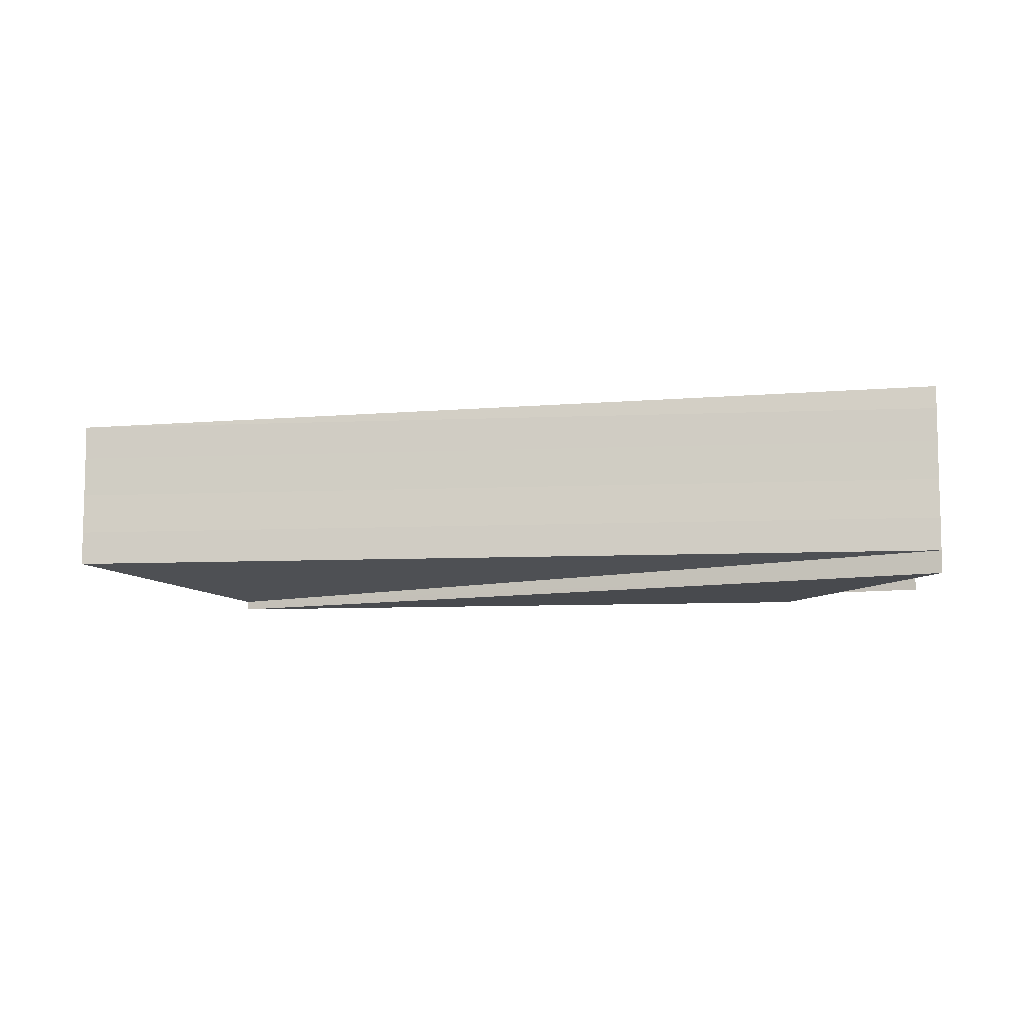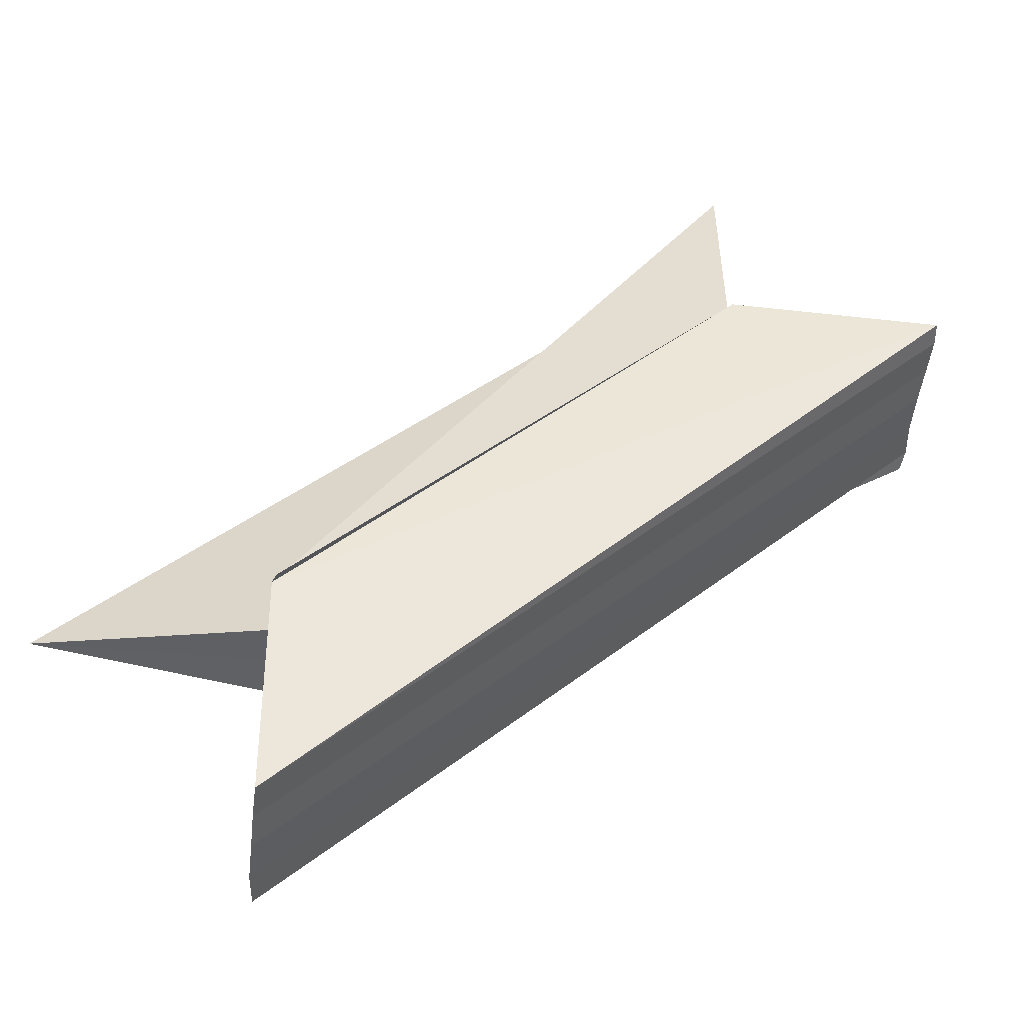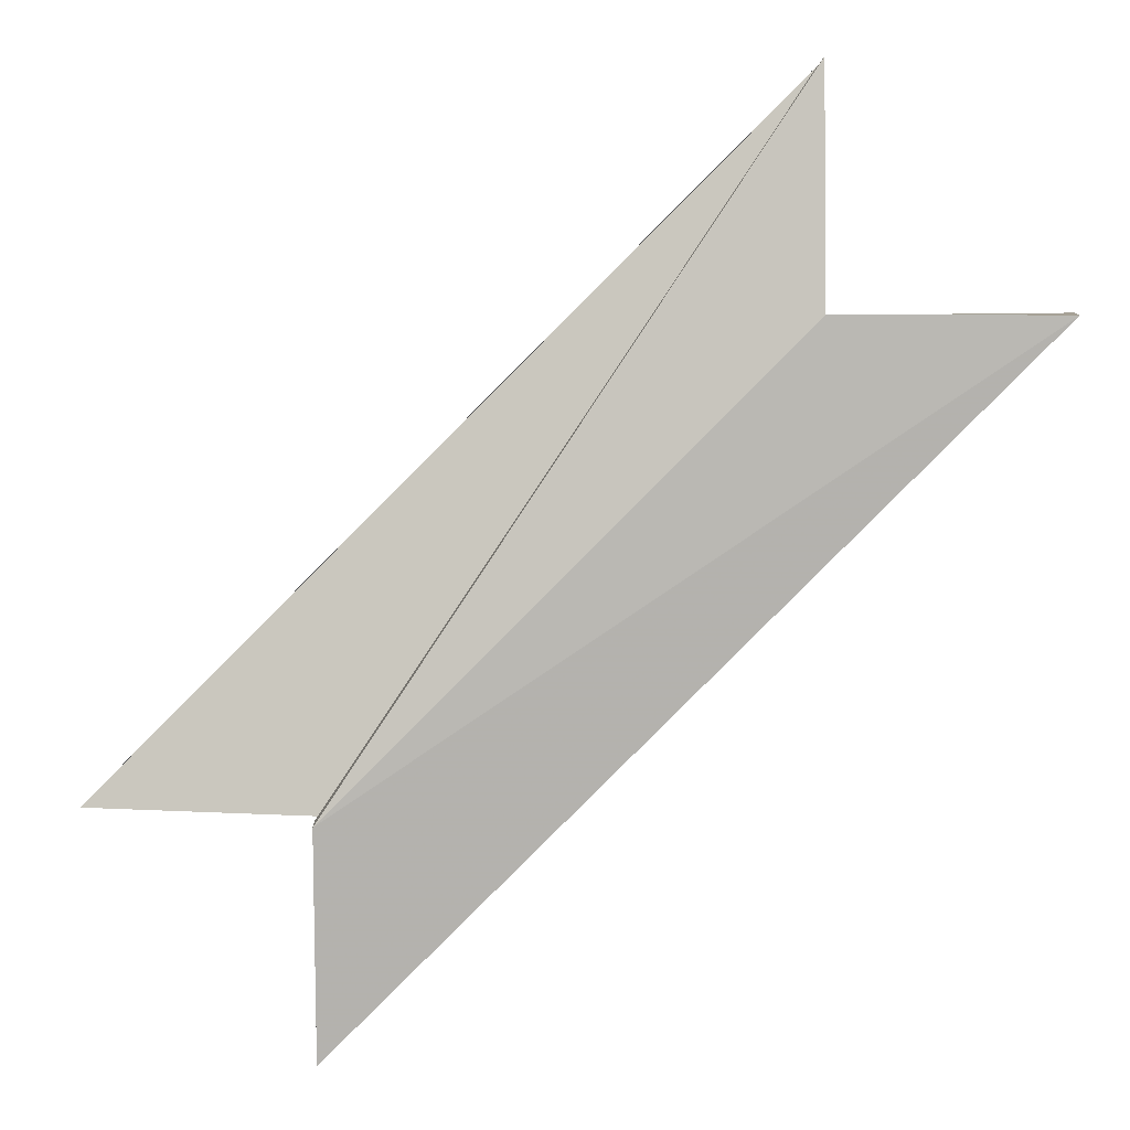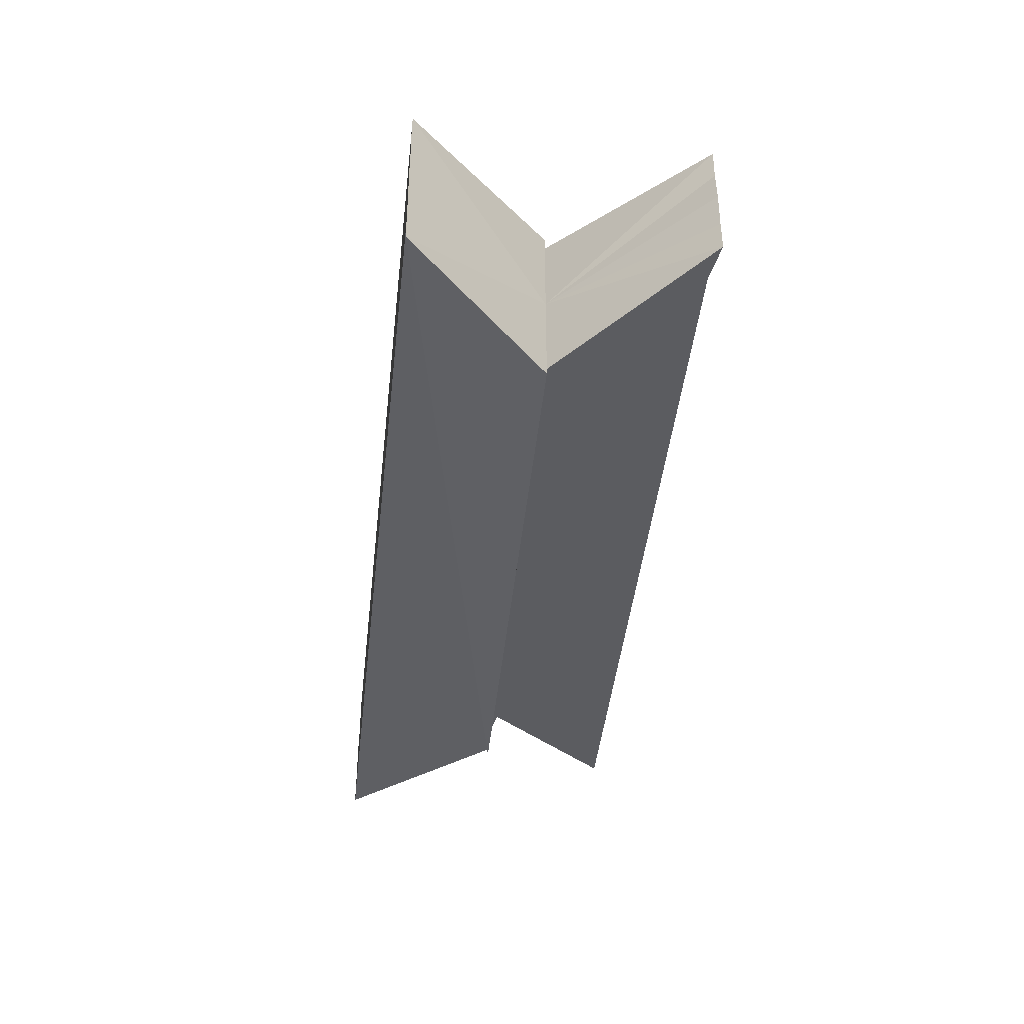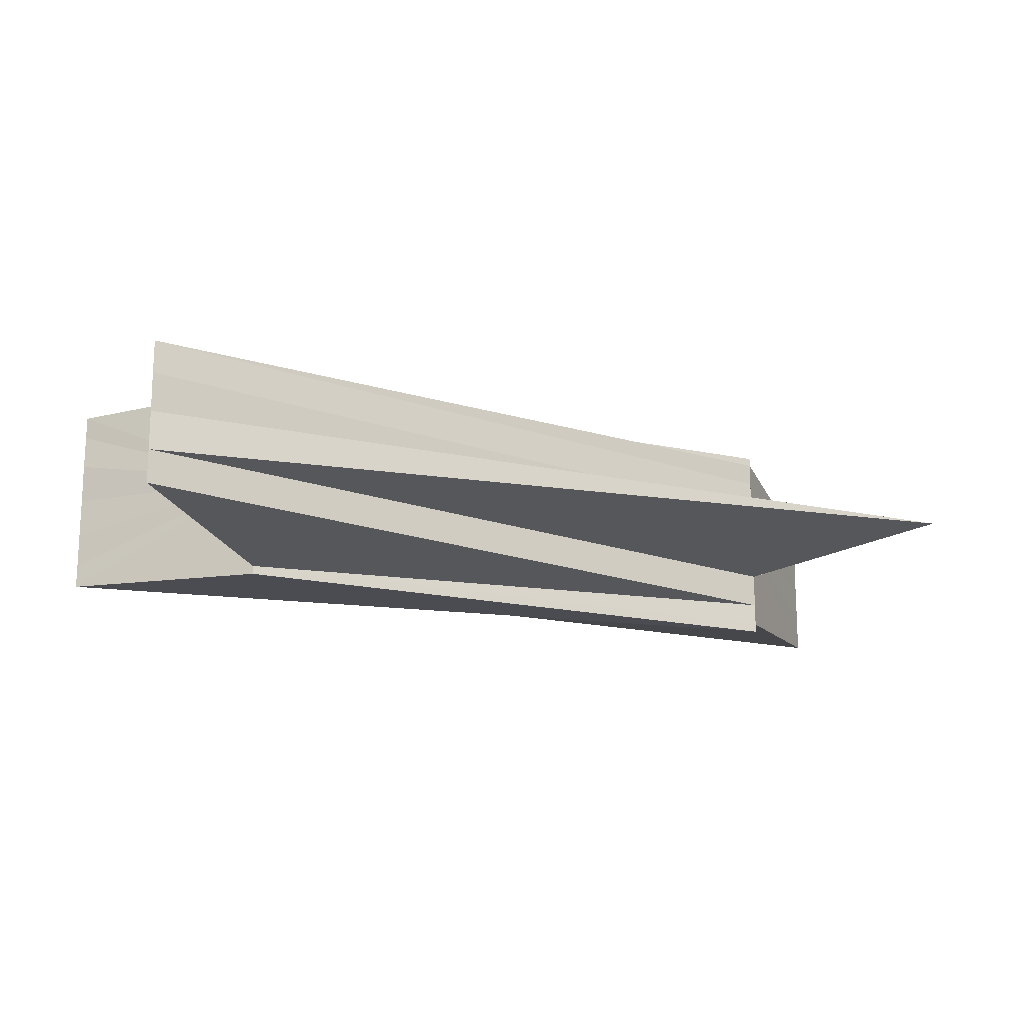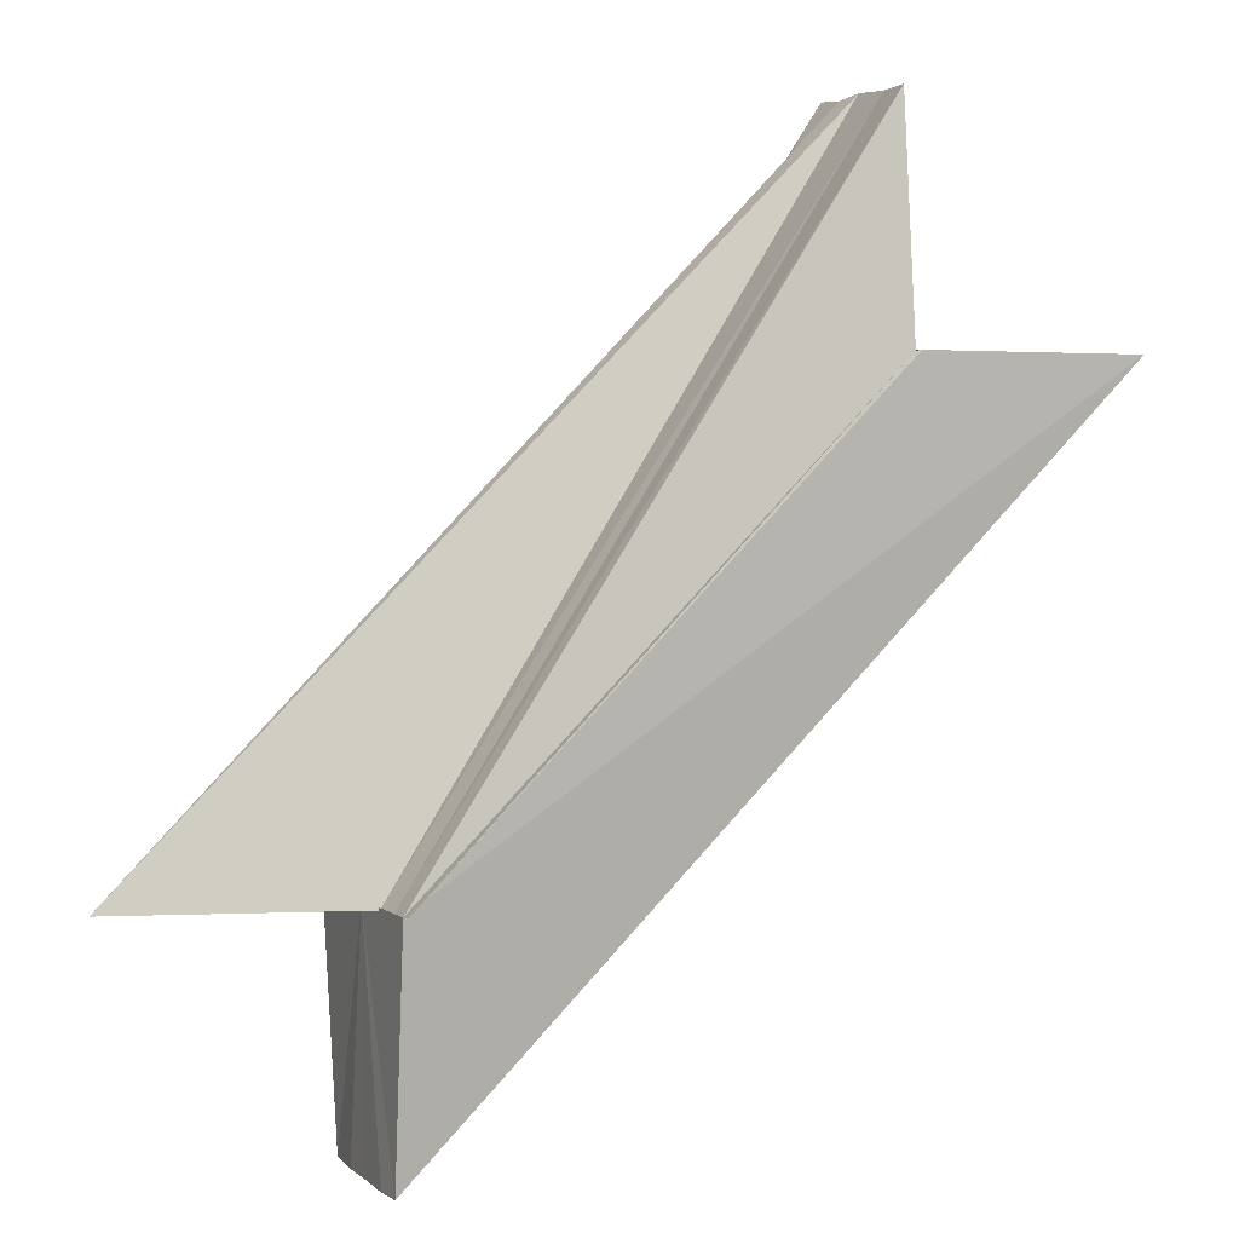
<metadata>
{"format":"obj","ext":"obj","renderer":"f3d","projection":"perspective","resolution":1024,"background":"white","views":[{"elev":-9.9,"azim":51.2,"up":"+Z"},{"elev":-47.1,"azim":-5.2,"up":"+Y"},{"elev":4.4,"azim":-1.0,"up":"+Y"},{"elev":-44.7,"azim":128.9,"up":"+Z"},{"elev":-18.3,"azim":-158.3,"up":"+Z"},{"elev":3.5,"azim":-23.3,"up":"+Y"}]}
</metadata>
<code>
o 14979
v 2229 1860 12.34
v 2229 1860 12.34
v 2229 1860 12.34
v 2229 1860 12.34
v 2229 1860 12.34
v 2229 1860 12.34
v 2229 1860 12.34
v 2229 1860 12.34
v 2229 1860 12.34
v 2229 1860 12.34
v 2229 1860 12.34
v 2229 1860 12.34
v 2229 1860 12.34
v 2229 1860 12.34
v 2229 1860 12.35
v 2229 1860 12.35
v 2229 1860 12.35
v 2229 1860 12.35
v 2229 1860 12.35
v 2229 1860 12.35
v 2229 1860 12.35
v 2229 1860 12.35
v 2229 1860 12.35
v 2229 1860 12.35
v 2229 1860 12.34
v 2229 1860 12.34
v 2229 1860 12.34
v 2229 1860 12.34
v 2229 1860 12.35
v 2229 1860 12.35
v 2229 1860 12.35
v 2229 1860 12.35
v 2229 1860 12.35
v 2229 1860 12.35
v 2229 1860 12.35
v 2229 1860 12.35
v 2229 1860 12.35
v 2229 1860 12.34
v 2229 1860 12.34
v 2229 1860 12.34
v 2229 1860 12.34
v 2229 1860 12.34
v 2229 1860 12.34
v 2229 1860 12.34
v 2229 1860 12.34
v 2229 1860 12.34
v 2229 1860 12.34
v 2229 1860 12.34
v 2229 1860 12.34
v 2229 1860 12.35
v 2229 1860 12.35
v 2229 1860 12.34
v 2229 1860 12.34
v 2229 1860 12.34
v 2229 1860 12.34
v 2229 1860 12.34
v 2229 1860 12.34
v 2229 1860 12.34
v 2229 1860 12.34
v 2229 1860 12.34
v 2229 1860 12.34
v 2229 1860 12.35
v 2229 1860 12.34
v 2229 1860 12.35
v 2229 1860 12.35
v 2229 1860 12.35
v 2229 1860 12.35
v 2229 1860 12.35
v 2229 1860 12.35
v 2229 1860 12.34
v 2229 1860 12.35
v 2229 1860 12.34
v 2229 1860 12.34
v 2229 1860 12.34
v 2229 1860 12.34
v 2229 1860 12.34
v 2229 1860 12.34
v 2229 1860 12.34
v 2229 1860 12.35
v 2229 1860 12.34
v 2229 1860 12.35
v 2229 1860 12.35
v 2229 1860 12.35
v 2229 1860 12.35
v 2229 1860 12.35
v 2229 1860 12.35
v 2229 1860 12.35
v 2229 1860 12.35
v 2229 1860 12.34
v 2229 1860 12.34
v 2229 1860 12.35
f 1 2 3
f 4 2 5
f 2 6 7
f 8 6 9
f 10 7 11
f 10 12 7
f 10 13 12
f 10 14 13
f 10 15 14
f 10 16 15
f 10 17 16
f 18 19 17
f 20 18 21
f 10 22 17
f 23 24 22
f 10 25 26
f 10 26 27
f 10 27 28
f 10 28 29
f 10 29 30
f 10 30 31
f 32 33 30
f 34 32 35
f 36 32 37
f 38 34 36
f 39 40 38
f 41 42 39
f 43 42 44
f 45 43 41
f 46 43 47
f 48 46 47
f 49 50 33
f 49 51 50
f 49 52 51
f 49 53 52
f 49 54 53
f 49 55 54
f 56 54 57
f 58 59 57
f 60 61 56
f 62 63 60
f 64 65 62
f 66 67 64
f 67 68 69
f 68 70 71
f 70 72 73
f 72 74 75
f 76 77 78
f 77 79 80
f 81 82 83
f 84 82 85
f 86 87 88
f 49 89 90
f 49 91 89

</code>
